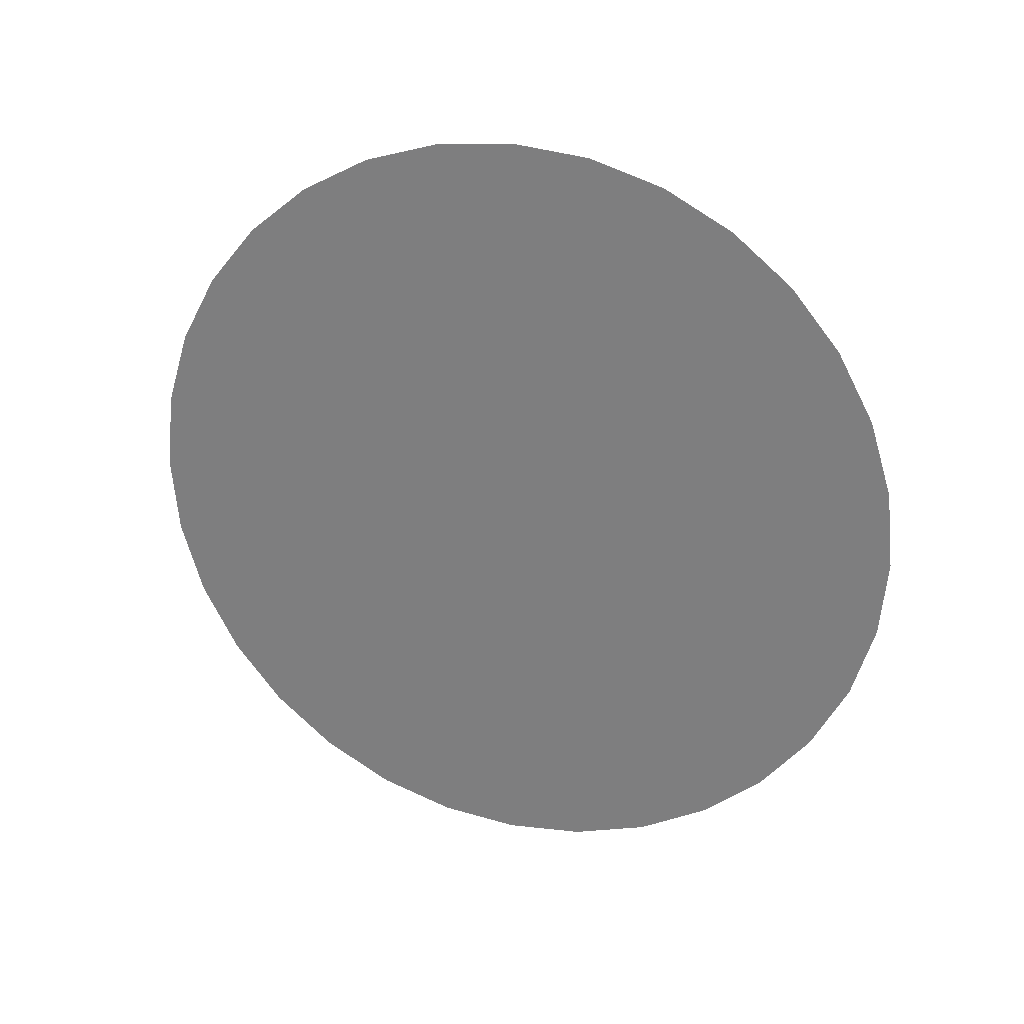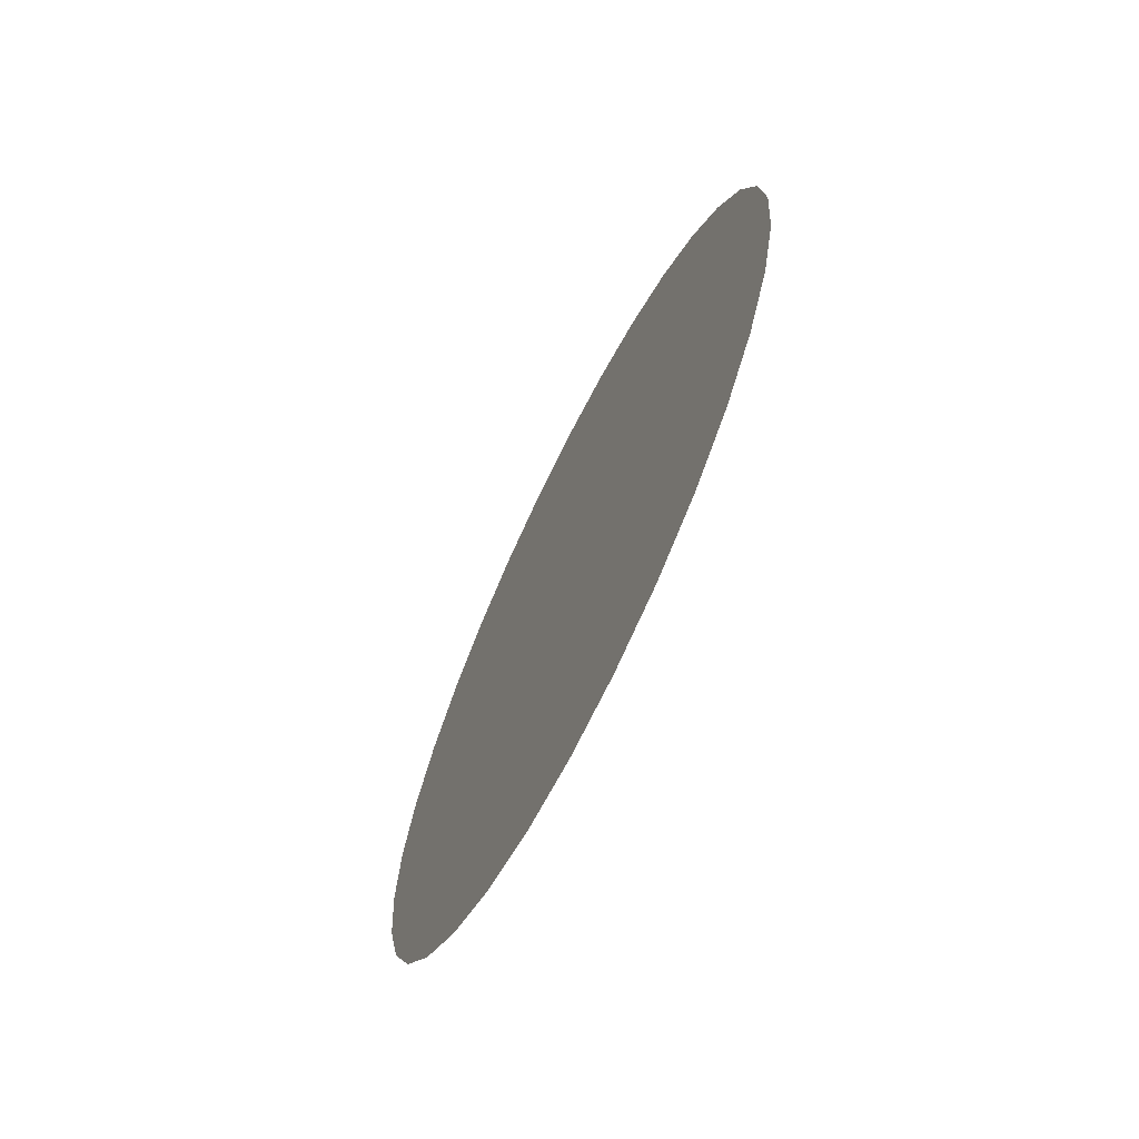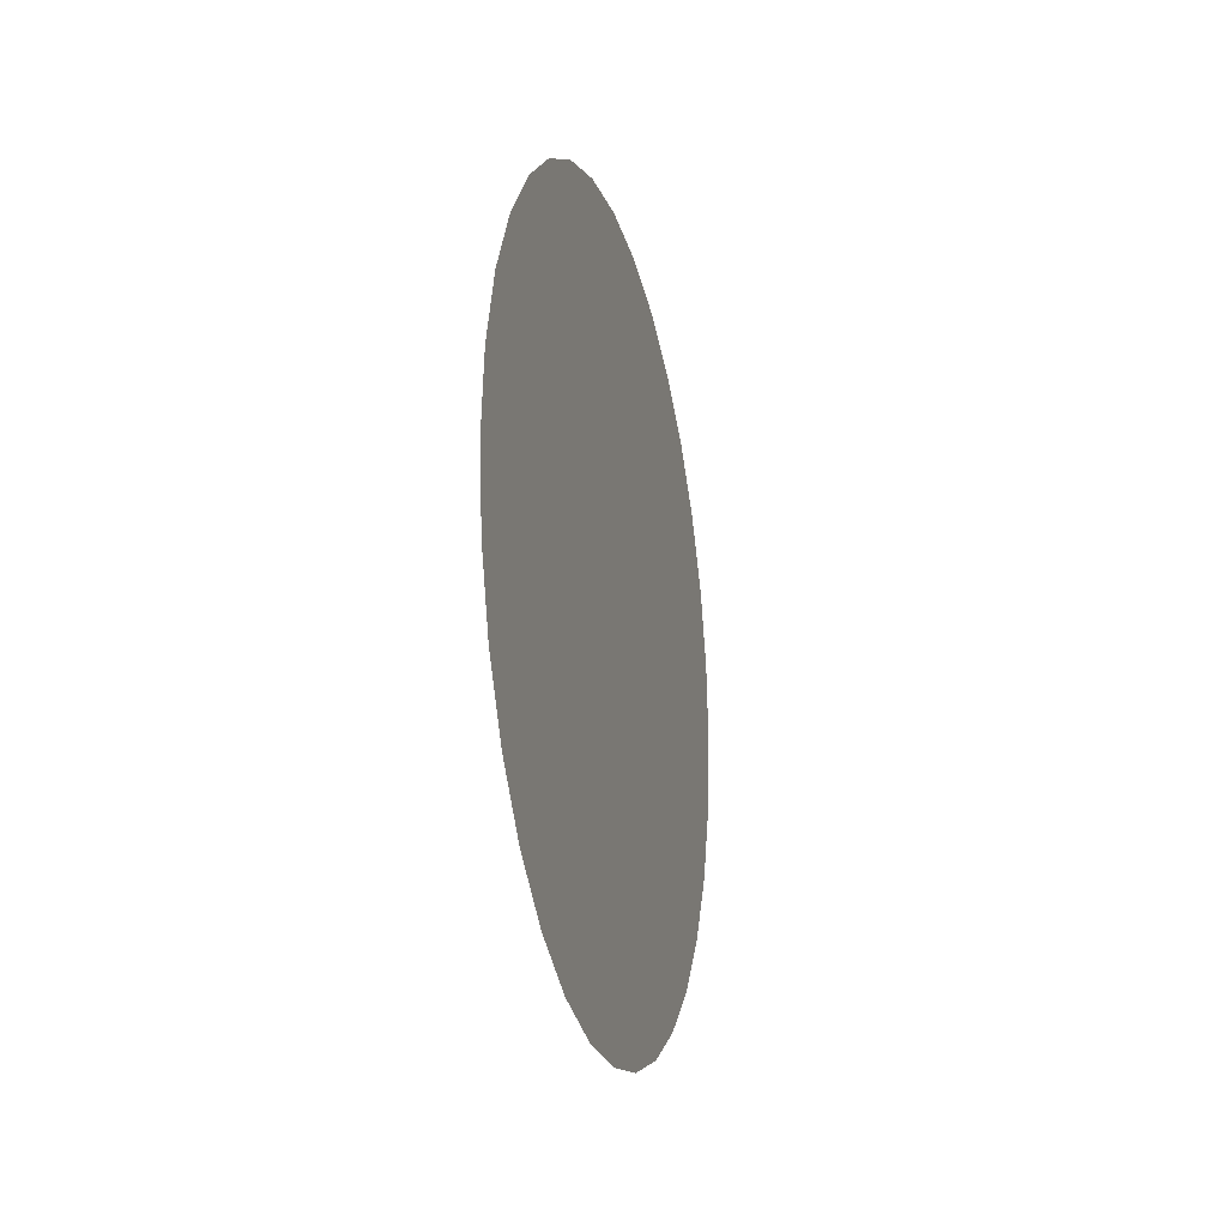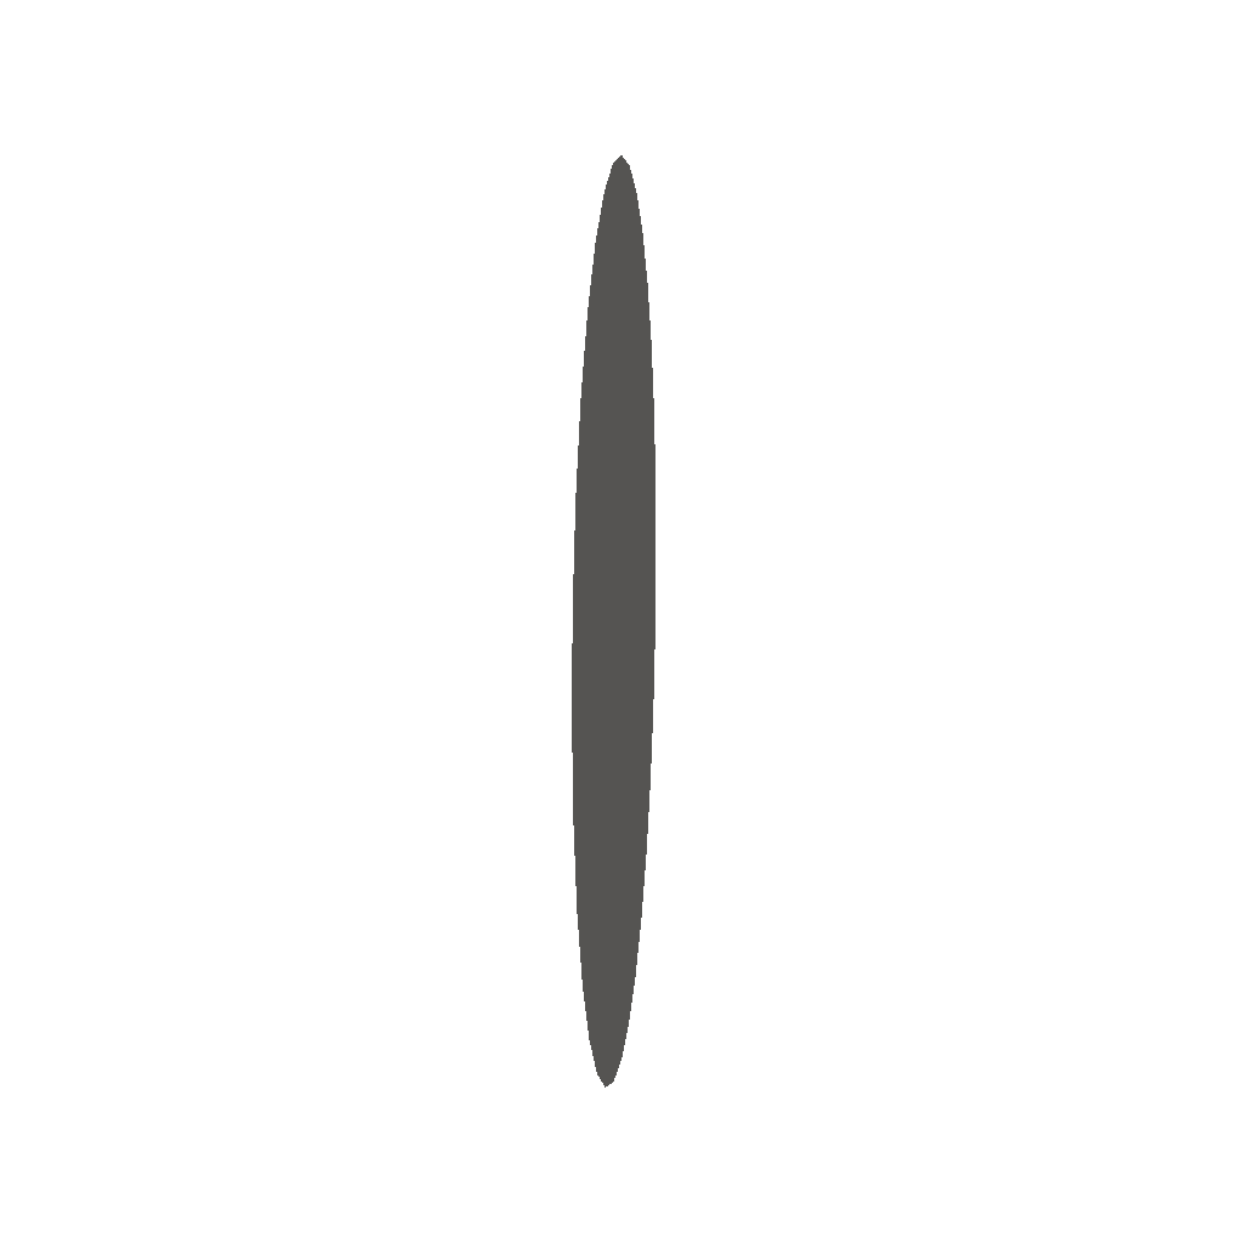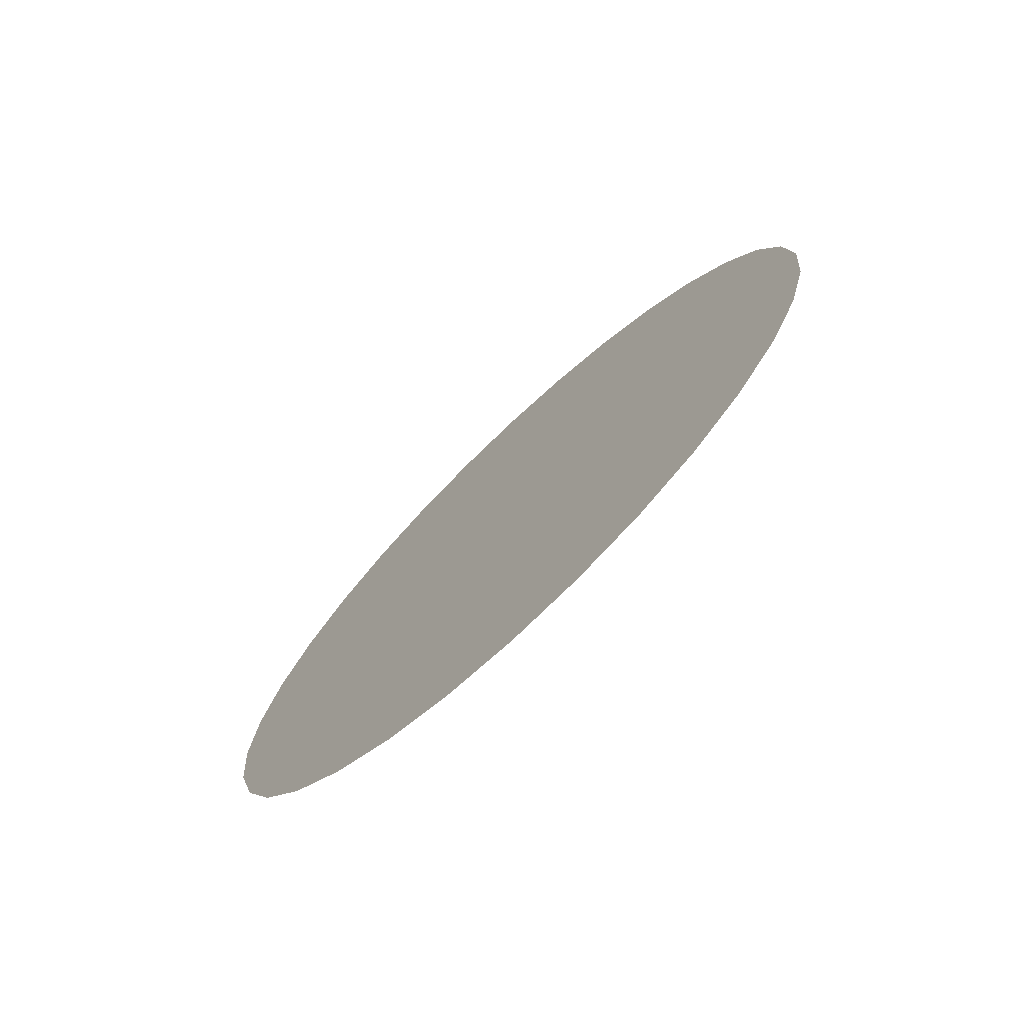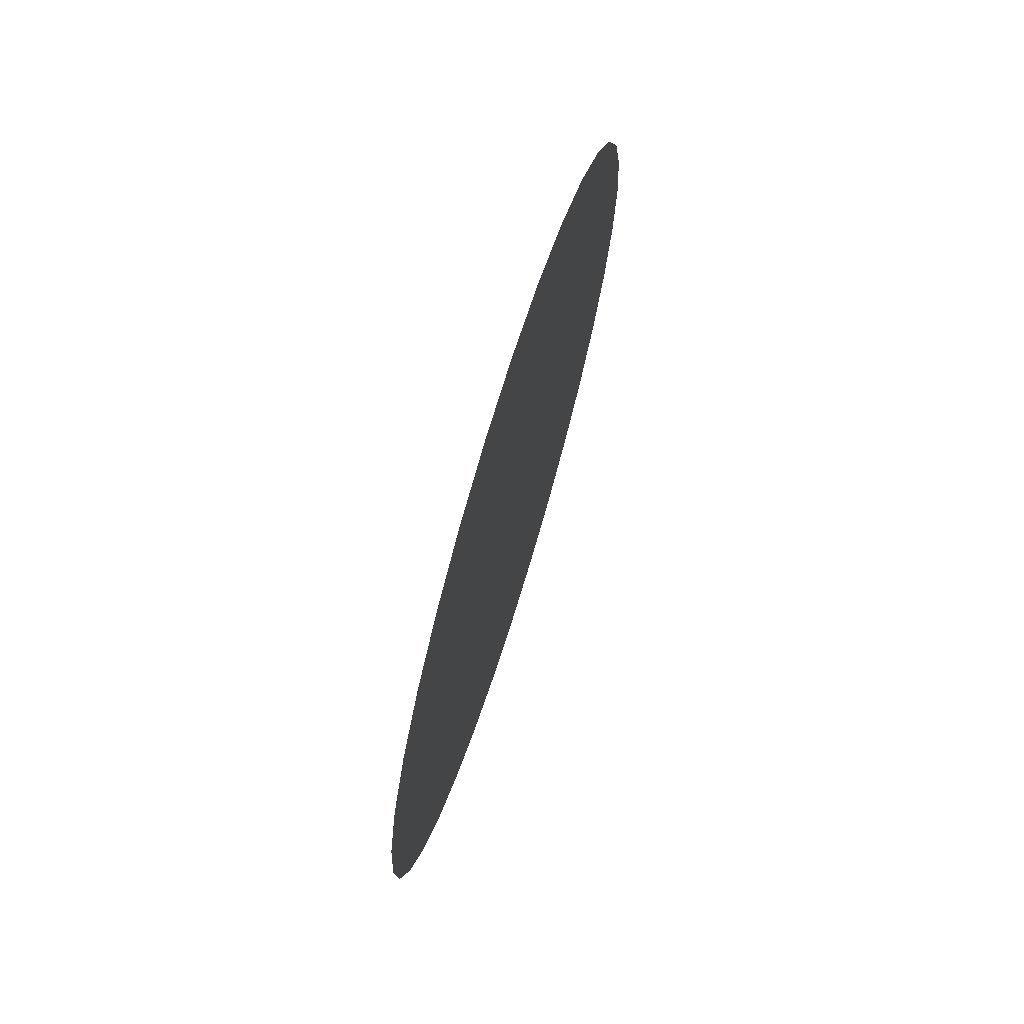
<metadata>
{"format":"obj","ext":"obj","renderer":"f3d","projection":"perspective","resolution":1024,"background":"white","views":[{"elev":26.3,"azim":107.9,"up":"+Y"},{"elev":-68.0,"azim":-26.3,"up":"+Y"},{"elev":-19.7,"azim":14.2,"up":"+Z"},{"elev":9.8,"azim":5.1,"up":"+Z"},{"elev":-73.7,"azim":-46.5,"up":"+Z"},{"elev":70.2,"azim":17.2,"up":"+Y"}]}
</metadata>
<code>
o sensor_collision_Cylinder.029
v 0 0 -0.001
v 0 -0 -0.001
v -0 -0.000195 -0.000981
v 0 -0.000195 -0.000981
v -0 -0.000383 -0.000924
v 0 -0.000383 -0.000924
v -0 -0.000556 -0.000831
v 0 -0.000556 -0.000831
v -0 -0.000707 -0.000707
v 0 -0.000707 -0.000707
v -0 -0.000831 -0.000556
v 0 -0.000831 -0.000556
v -0 -0.000924 -0.000383
v 0 -0.000924 -0.000383
v -0 -0.000981 -0.000195
v 0 -0.000981 -0.000195
v -0 -0.001 -0
v 0 -0.001 -0
v -0 -0.000981 0.000195
v 0 -0.000981 0.000195
v -0 -0.000924 0.000383
v 0 -0.000924 0.000383
v -0 -0.000831 0.000556
v 0 -0.000831 0.000556
v -0 -0.000707 0.000707
v 0 -0.000707 0.000707
v -0 -0.000556 0.000831
v 0 -0.000556 0.000831
v -0 -0.000383 0.000924
v 0 -0.000383 0.000924
v -0 -0.000195 0.000981
v 0 -0.000195 0.000981
v 0 0 0.001
v 0 0 0.001
v 0 0.000195 0.000981
v 0 0.000195 0.000981
v 0 0.000383 0.000924
v 0 0.000383 0.000924
v 0 0.000556 0.000831
v 0 0.000556 0.000831
v 0 0.000707 0.000707
v 0 0.000707 0.000707
v 0 0.000831 0.000556
v 0 0.000831 0.000556
v 0 0.000924 0.000383
v 0 0.000924 0.000383
v 0 0.000981 0.000195
v 0 0.000981 0.000195
v 0 0.001 -0
v 0 0.001 -0
v 0 0.000981 -0.000195
v 0 0.000981 -0.000195
v 0 0.000924 -0.000383
v 0 0.000924 -0.000383
v 0 0.000831 -0.000556
v 0 0.000831 -0.000556
v 0 0.000707 -0.000707
v 0 0.000707 -0.000707
v 0 0.000556 -0.000831
v 0 0.000556 -0.000831
v 0 0.000383 -0.000924
v 0 0.000383 -0.000924
v 0 0.000195 -0.000981
v 0 0.000195 -0.000981
f 1 4 3
f 4 5 3
f 6 7 5
f 7 10 9
f 9 12 11
f 11 14 13
f 14 15 13
f 16 17 15
f 18 19 17
f 20 21 19
f 22 23 21
f 23 26 25
f 25 28 27
f 28 29 27
f 29 32 31
f 31 34 33
f 34 35 33
f 36 37 35
f 38 39 37
f 39 42 41
f 42 43 41
f 44 45 43
f 45 48 47
f 47 50 49
f 50 51 49
f 51 54 53
f 54 55 53
f 56 57 55
f 58 59 57
f 59 62 61
f 38 22 6
f 62 63 61
f 64 1 63
f 31 47 63
f 1 2 4
f 4 6 5
f 6 8 7
f 7 8 10
f 9 10 12
f 11 12 14
f 14 16 15
f 16 18 17
f 18 20 19
f 20 22 21
f 22 24 23
f 23 24 26
f 25 26 28
f 28 30 29
f 29 30 32
f 31 32 34
f 34 36 35
f 36 38 37
f 38 40 39
f 39 40 42
f 42 44 43
f 44 46 45
f 45 46 48
f 47 48 50
f 50 52 51
f 51 52 54
f 54 56 55
f 56 58 57
f 58 60 59
f 59 60 62
f 6 4 2
f 2 64 6
f 64 62 6
f 62 60 58
f 58 56 54
f 54 52 50
f 50 48 54
f 48 46 54
f 46 44 38
f 44 42 38
f 42 40 38
f 38 36 34
f 34 32 30
f 30 28 22
f 28 26 22
f 26 24 22
f 22 20 18
f 18 16 14
f 14 12 10
f 10 8 6
f 62 58 6
f 58 54 6
f 38 34 22
f 34 30 22
f 22 18 14
f 14 10 6
f 54 46 38
f 22 14 6
f 6 54 38
f 62 64 63
f 64 2 1
f 63 1 3
f 3 5 63
f 5 7 63
f 7 9 11
f 11 13 7
f 13 15 7
f 15 17 19
f 19 21 15
f 21 23 15
f 23 25 27
f 27 29 31
f 31 33 35
f 35 37 31
f 37 39 31
f 39 41 43
f 43 45 47
f 47 49 51
f 51 53 55
f 55 57 63
f 57 59 63
f 59 61 63
f 23 27 31
f 39 43 47
f 47 51 63
f 51 55 63
f 63 7 15
f 15 23 63
f 23 31 63
f 31 39 47

</code>
